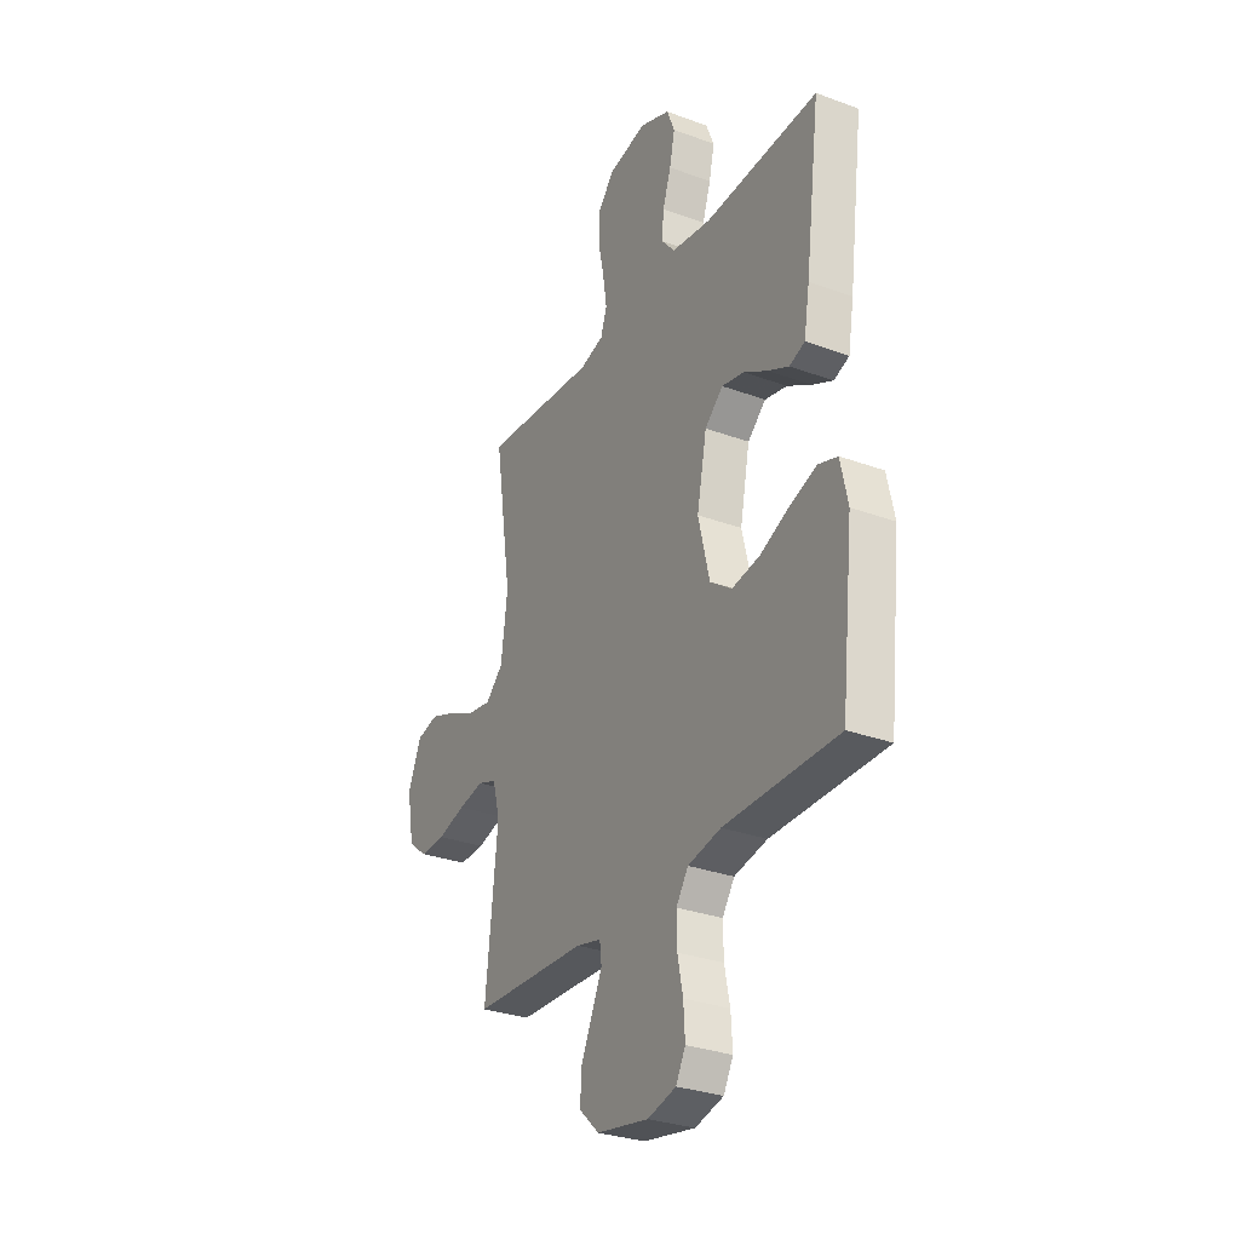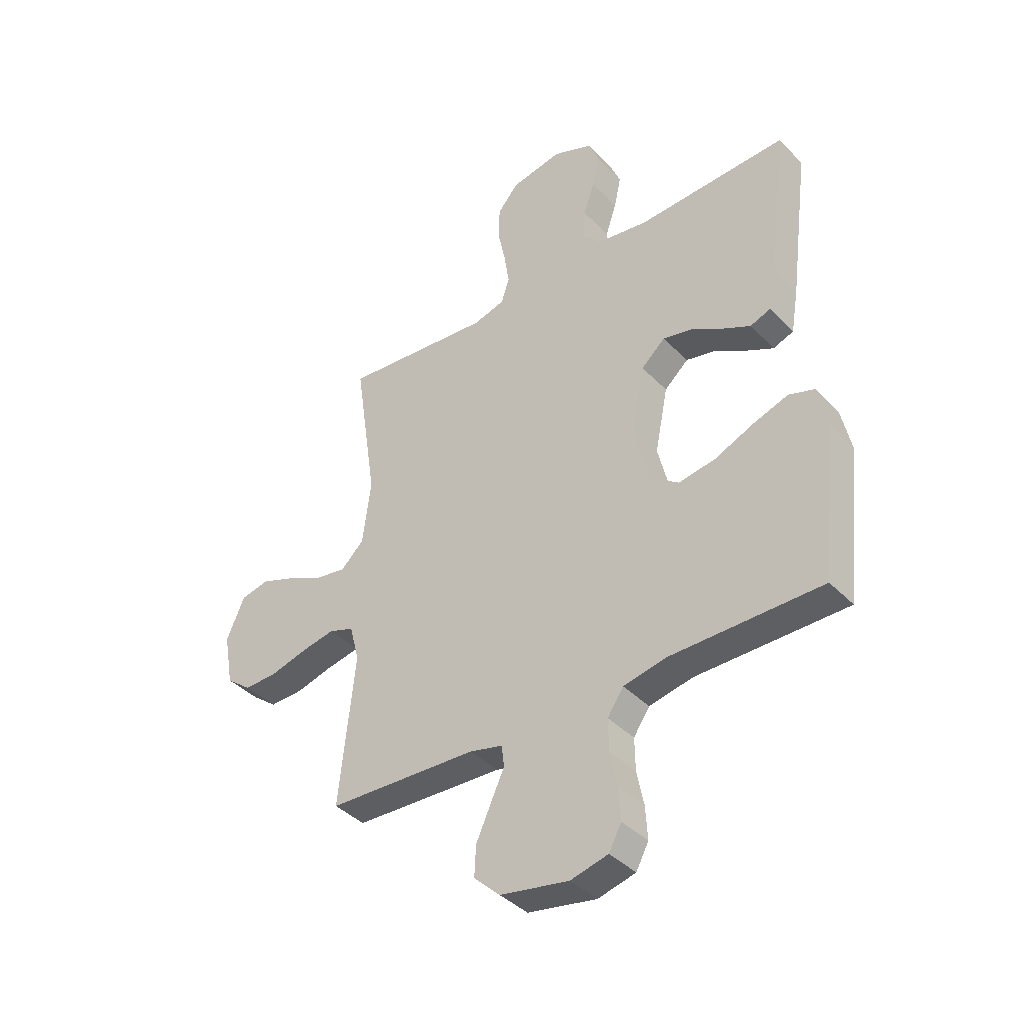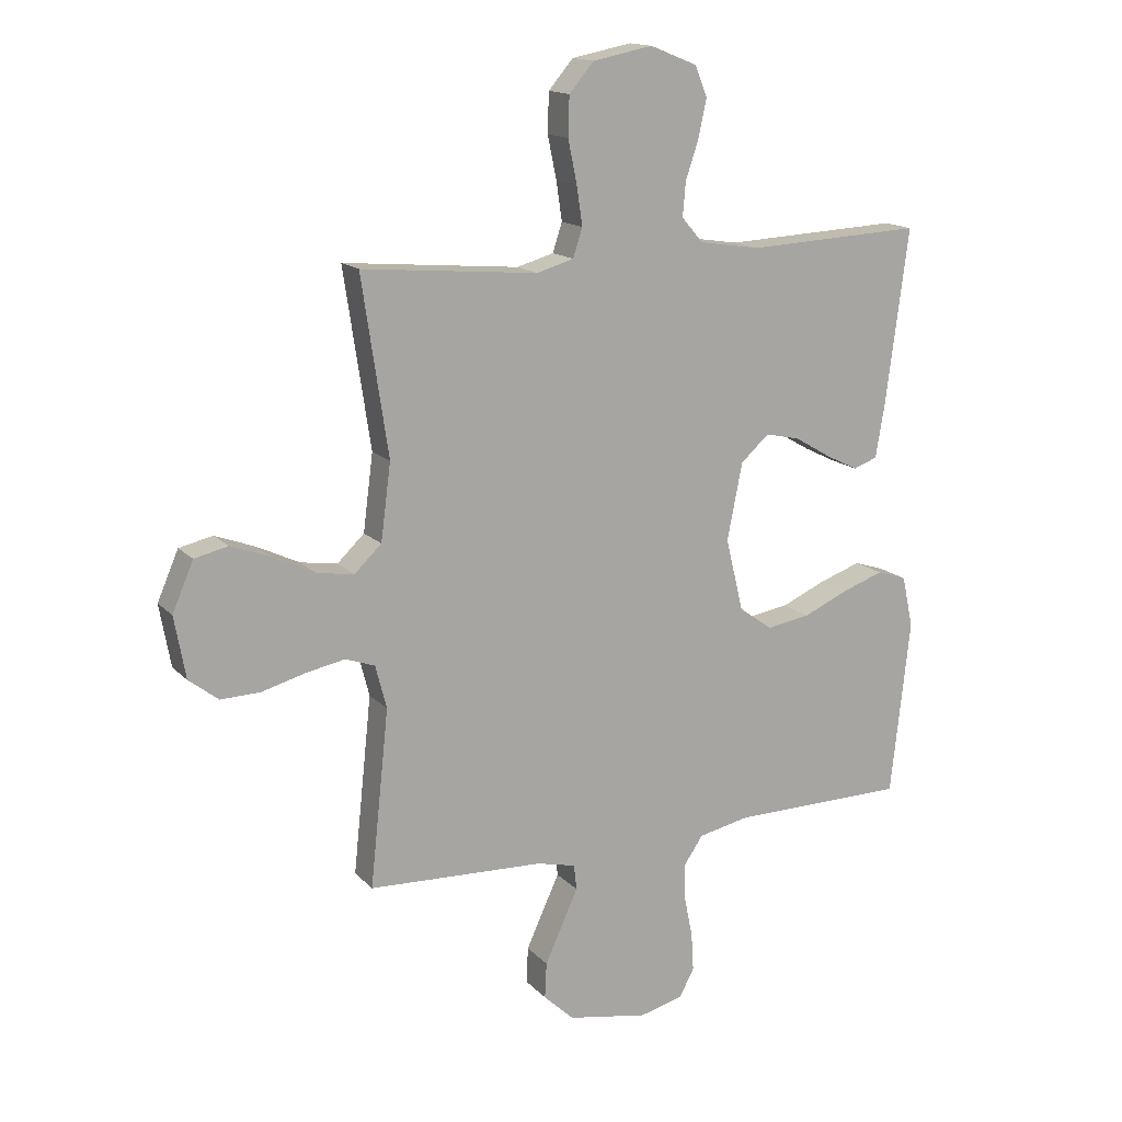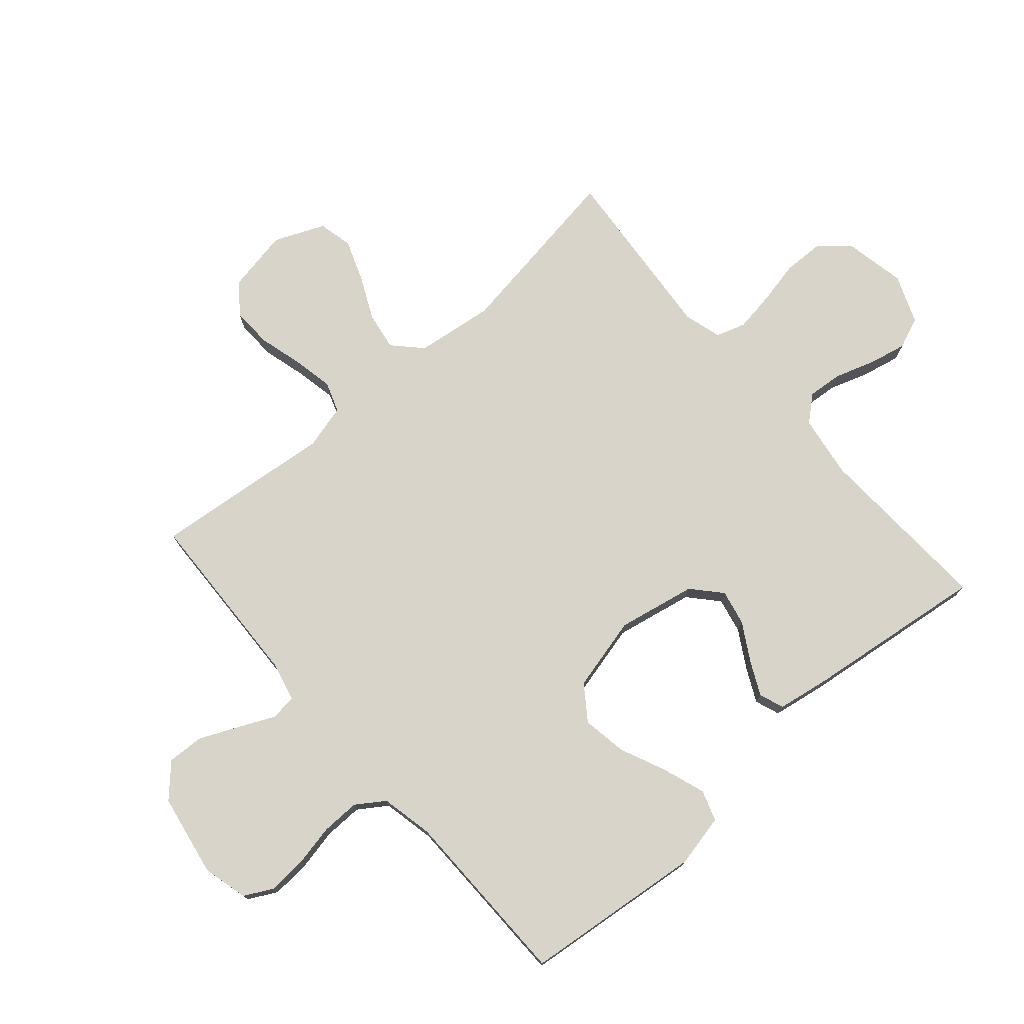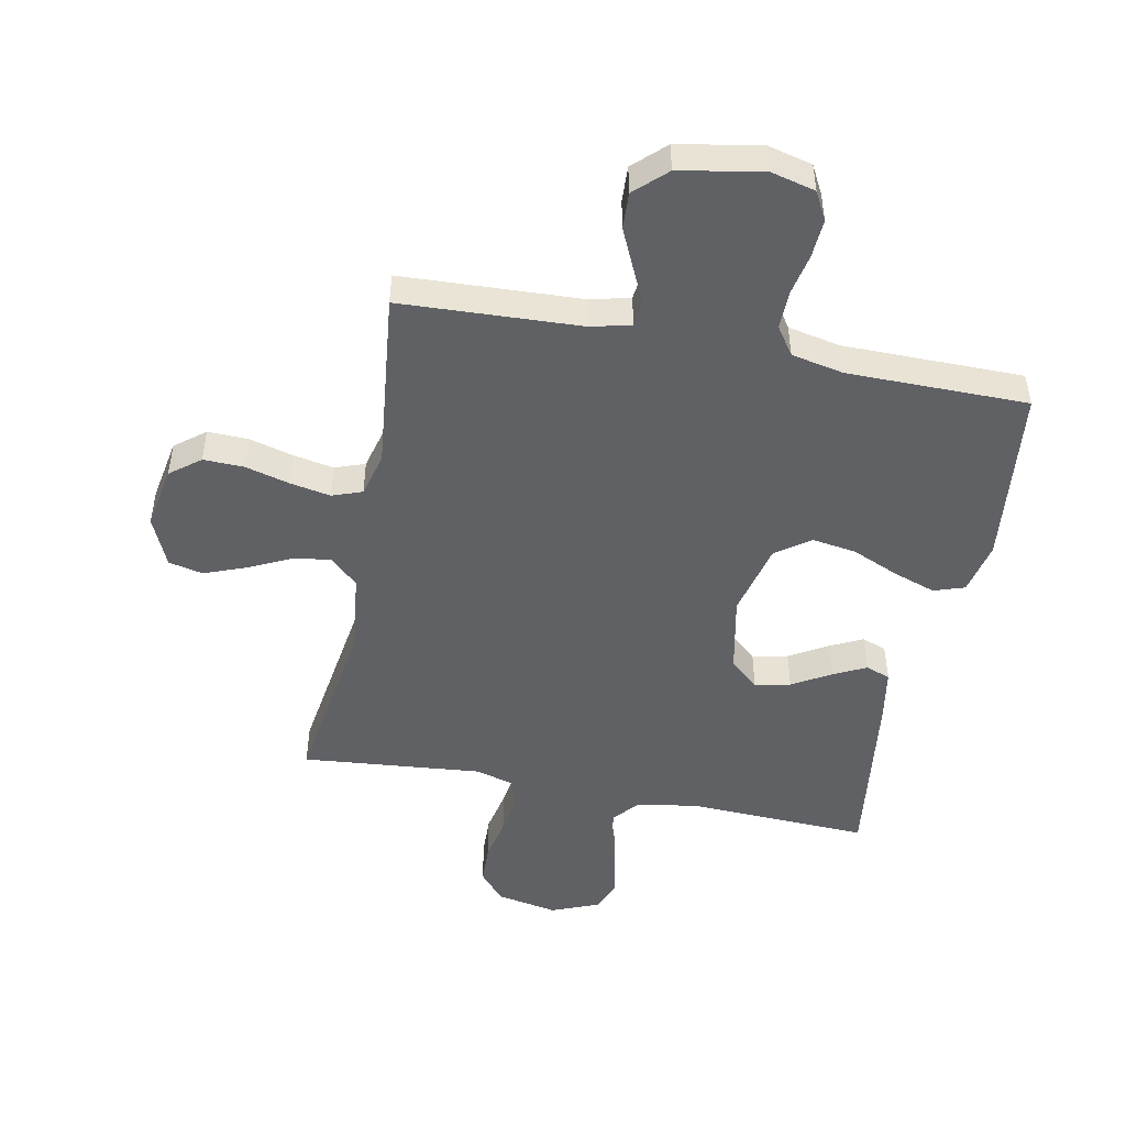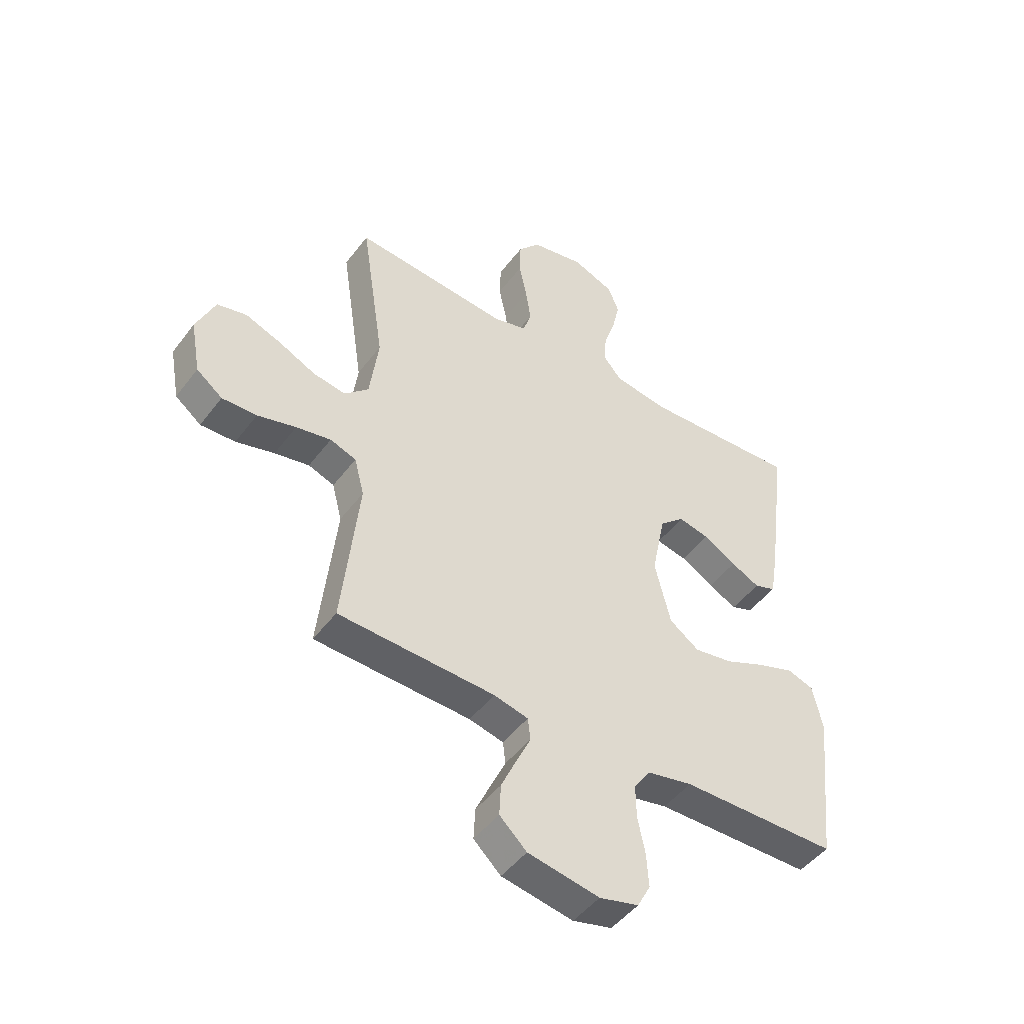
<metadata>
{"format":"obj","ext":"obj","renderer":"f3d","projection":"perspective","resolution":1024,"background":"white","views":[{"elev":-30.2,"azim":-118.2,"up":"+Z"},{"elev":-39.6,"azim":-141.3,"up":"+Z"},{"elev":15.2,"azim":152.8,"up":"+Z"},{"elev":75.6,"azim":-131.2,"up":"+Y"},{"elev":-48.3,"azim":169.0,"up":"+Y"},{"elev":-47.6,"azim":144.9,"up":"+Z"}]}
</metadata>
<code>
v -0.5 0.07 0.5
v -0.2 0.07 0.486
v -0.096 0.07 0.502
v -0.06 0.07 0.544
v -0.065 0.07 0.602
v -0.087 0.07 0.667
v -0.101 0.07 0.731
v -0.08 0.07 0.783
v 0 0.07 0.815
v 0.102 0.07 0.795
v 0.144 0.07 0.746
v 0.146 0.07 0.679
v 0.131 0.07 0.607
v 0.121 0.07 0.54
v 0.137 0.07 0.491
v 0.2 0.07 0.473
v 0.5 0.07 0.5
v 0.455 0.07 0.2
v 0.472 0.07 0.07
v 0.518 0.07 0.026
v 0.581 0.07 0.036
v 0.652 0.07 0.07
v 0.721 0.07 0.096
v 0.778 0.07 0.083
v 0.814 0.07 0
v 0.795 0.07 -0.105
v 0.745 0.07 -0.144
v 0.678 0.07 -0.142
v 0.604 0.07 -0.122
v 0.537 0.07 -0.109
v 0.487 0.07 -0.127
v 0.468 0.07 -0.2
v 0.5 0.07 -0.5
v 0.2 0.07 -0.513
v 0.134 0.07 -0.529
v 0.129 0.07 -0.572
v 0.156 0.07 -0.63
v 0.186 0.07 -0.696
v 0.189 0.07 -0.757
v 0.137 0.07 -0.806
v 0 0.07 -0.831
v -0.075 0.07 -0.812
v -0.1 0.07 -0.765
v -0.096 0.07 -0.7
v -0.082 0.07 -0.631
v -0.081 0.07 -0.567
v -0.113 0.07 -0.52
v -0.2 0.07 -0.502
v -0.5 0.07 -0.5
v -0.533 0.07 -0.2
v -0.514 0.07 -0.112
v -0.463 0.07 -0.095
v -0.393 0.07 -0.119
v -0.315 0.07 -0.153
v -0.241 0.07 -0.165
v -0.184 0.07 -0.124
v -0.154 0.07 0
v -0.18 0.07 0.13
v -0.228 0.07 0.173
v -0.287 0.07 0.16
v -0.35 0.07 0.123
v -0.405 0.07 0.096
v -0.446 0.07 0.111
v -0.461 0.07 0.2
v -0.5 0 0.5
v -0.2 0 0.486
v -0.096 0 0.502
v -0.06 0 0.544
v -0.065 0 0.602
v -0.087 0 0.667
v -0.101 0 0.731
v -0.08 0 0.783
v 0 0 0.815
v 0.102 0 0.795
v 0.144 0 0.746
v 0.146 0 0.679
v 0.131 0 0.607
v 0.121 0 0.54
v 0.137 0 0.491
v 0.2 0 0.473
v 0.5 0 0.5
v 0.455 0 0.2
v 0.472 0 0.07
v 0.518 0 0.026
v 0.581 0 0.036
v 0.652 0 0.07
v 0.721 0 0.096
v 0.778 0 0.083
v 0.814 0 0
v 0.795 0 -0.105
v 0.745 0 -0.144
v 0.678 0 -0.142
v 0.604 0 -0.122
v 0.537 0 -0.109
v 0.487 0 -0.127
v 0.468 0 -0.2
v 0.5 0 -0.5
v 0.2 0 -0.513
v 0.134 0 -0.529
v 0.129 0 -0.572
v 0.156 0 -0.63
v 0.186 0 -0.696
v 0.189 0 -0.757
v 0.137 0 -0.806
v 0 0 -0.831
v -0.075 0 -0.812
v -0.1 0 -0.765
v -0.096 0 -0.7
v -0.082 0 -0.631
v -0.081 0 -0.567
v -0.113 0 -0.52
v -0.2 0 -0.502
v -0.5 0 -0.5
v -0.533 0 -0.2
v -0.514 0 -0.112
v -0.463 0 -0.095
v -0.393 0 -0.119
v -0.315 0 -0.153
v -0.241 0 -0.165
v -0.184 0 -0.124
v -0.154 0 0
v -0.18 0 0.13
v -0.228 0 0.173
v -0.287 0 0.16
v -0.35 0 0.123
v -0.405 0 0.096
v -0.446 0 0.111
v -0.461 0 0.2
f 63 64 1 2
f 60 61 62 63
f 60 63 2 3
f 59 60 3 4
f 58 59 4
f 57 58 4
f 51 52 53 54
f 49 50 51 54
f 48 49 54 55
f 47 48 55 56
f 42 43 44 45
f 42 45 46
f 41 42 46
f 40 41 46
f 36 37 38 39
f 36 39 40 46
f 32 33 34
f 31 32 34 35
f 26 27 28 29
f 26 29 30
f 25 26 30
f 24 25 30 31
f 21 22 23 24
f 16 17 18
f 15 16 18 19
f 10 11 12 13
f 10 13 14
f 9 10 14
f 8 9 14 15
f 5 6 7 8
f 4 5 8 15
f 46 47 56 57
f 35 36 46 57
f 31 35 57 4
f 21 24 31
f 20 21 31
f 19 20 31 4
f 4 15 19
f 66 65 128 127
f 127 126 125 124
f 67 66 127 124
f 68 67 124 123
f 68 123 122
f 68 122 121
f 118 117 116 115
f 118 115 114 113
f 119 118 113 112
f 120 119 112 111
f 109 108 107 106
f 110 109 106
f 110 106 105
f 110 105 104
f 103 102 101 100
f 110 104 103 100
f 98 97 96
f 99 98 96 95
f 93 92 91 90
f 94 93 90
f 94 90 89
f 95 94 89 88
f 88 87 86 85
f 82 81 80
f 83 82 80 79
f 77 76 75 74
f 78 77 74
f 78 74 73
f 79 78 73 72
f 72 71 70 69
f 79 72 69 68
f 121 120 111 110
f 121 110 100 99
f 68 121 99 95
f 95 88 85
f 95 85 84
f 68 95 84 83
f 83 79 68
f 1 65 66 2
f 2 66 67 3
f 3 67 68 4
f 4 68 69 5
f 5 69 70 6
f 6 70 71 7
f 7 71 72 8
f 8 72 73 9
f 9 73 74 10
f 10 74 75 11
f 11 75 76 12
f 12 76 77 13
f 13 77 78 14
f 14 78 79 15
f 15 79 80 16
f 16 80 81 17
f 17 81 82 18
f 18 82 83 19
f 19 83 84 20
f 20 84 85 21
f 21 85 86 22
f 22 86 87 23
f 23 87 88 24
f 24 88 89 25
f 25 89 90 26
f 26 90 91 27
f 27 91 92 28
f 28 92 93 29
f 29 93 94 30
f 30 94 95 31
f 31 95 96 32
f 32 96 97 33
f 33 97 98 34
f 34 98 99 35
f 35 99 100 36
f 36 100 101 37
f 37 101 102 38
f 38 102 103 39
f 39 103 104 40
f 40 104 105 41
f 41 105 106 42
f 42 106 107 43
f 43 107 108 44
f 44 108 109 45
f 45 109 110 46
f 46 110 111 47
f 47 111 112 48
f 48 112 113 49
f 49 113 114 50
f 50 114 115 51
f 51 115 116 52
f 52 116 117 53
f 53 117 118 54
f 54 118 119 55
f 55 119 120 56
f 56 120 121 57
f 57 121 122 58
f 58 122 123 59
f 59 123 124 60
f 60 124 125 61
f 61 125 126 62
f 62 126 127 63
f 63 127 128 64
f 64 128 65 1

</code>
